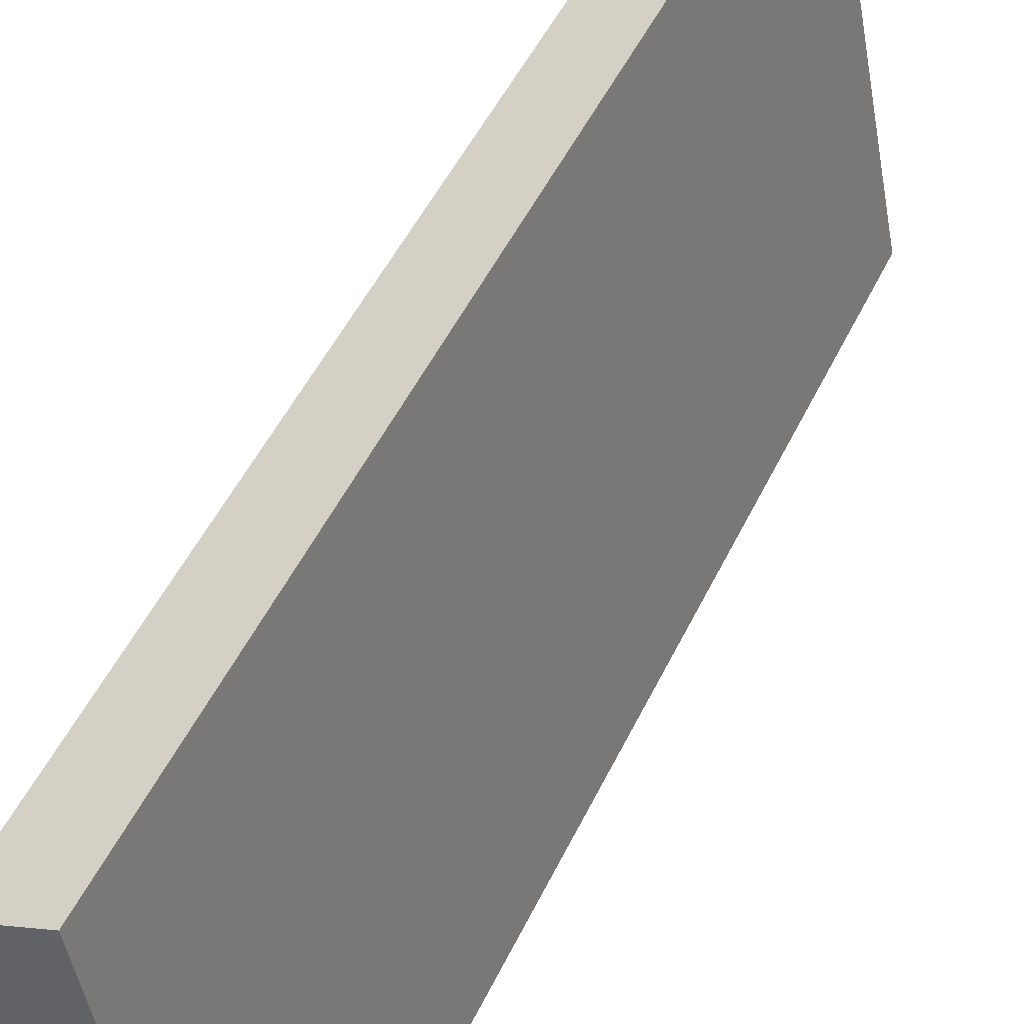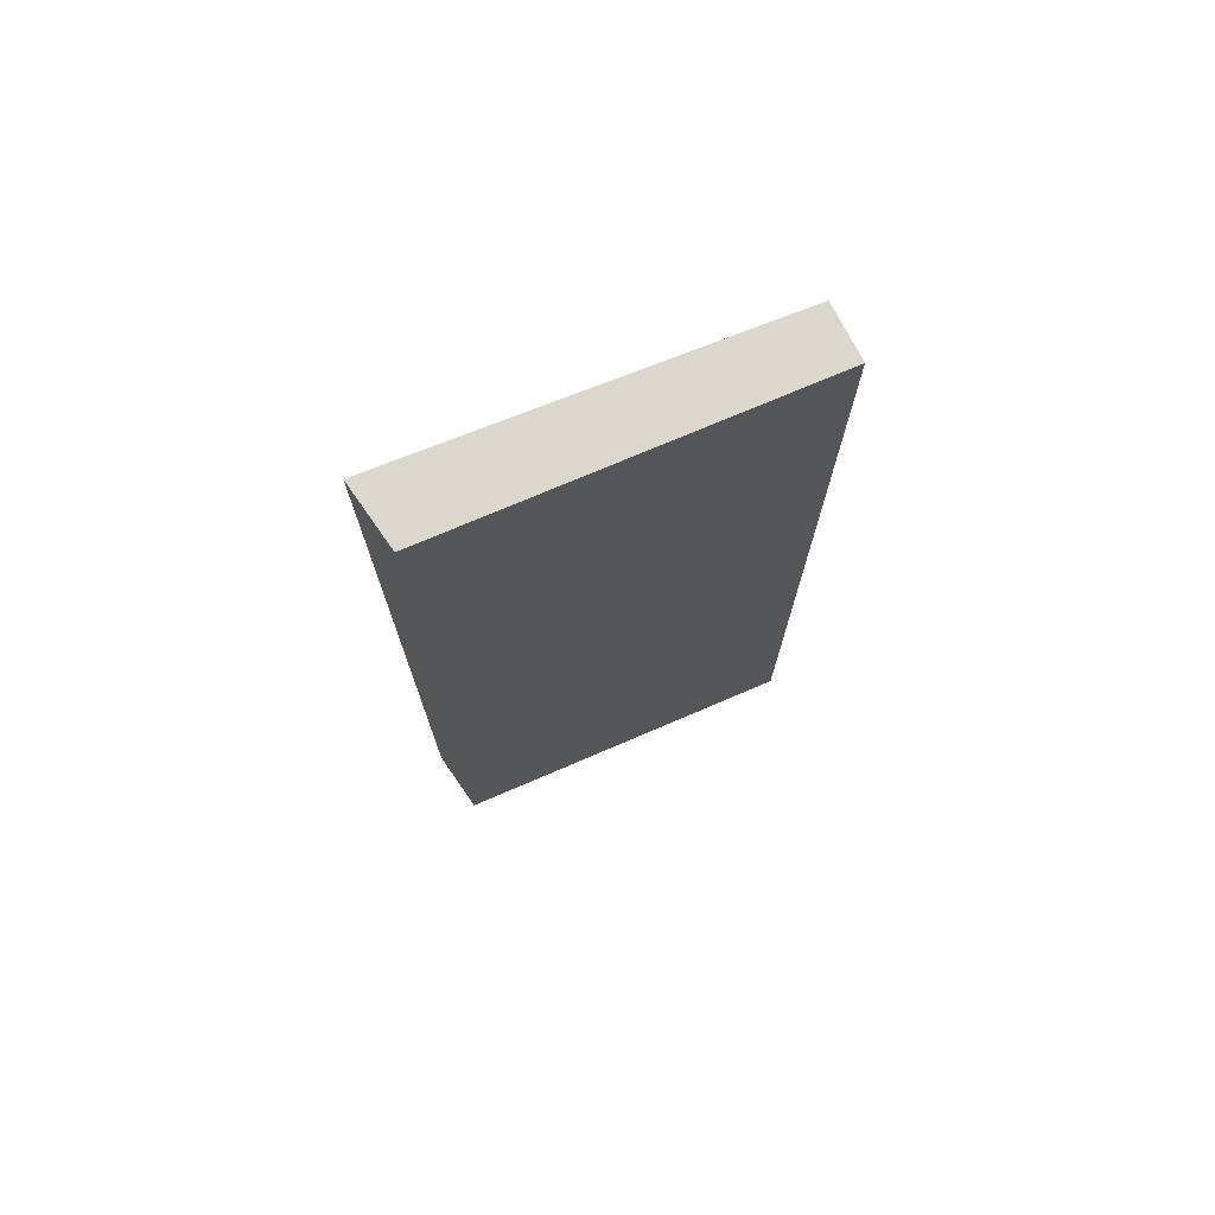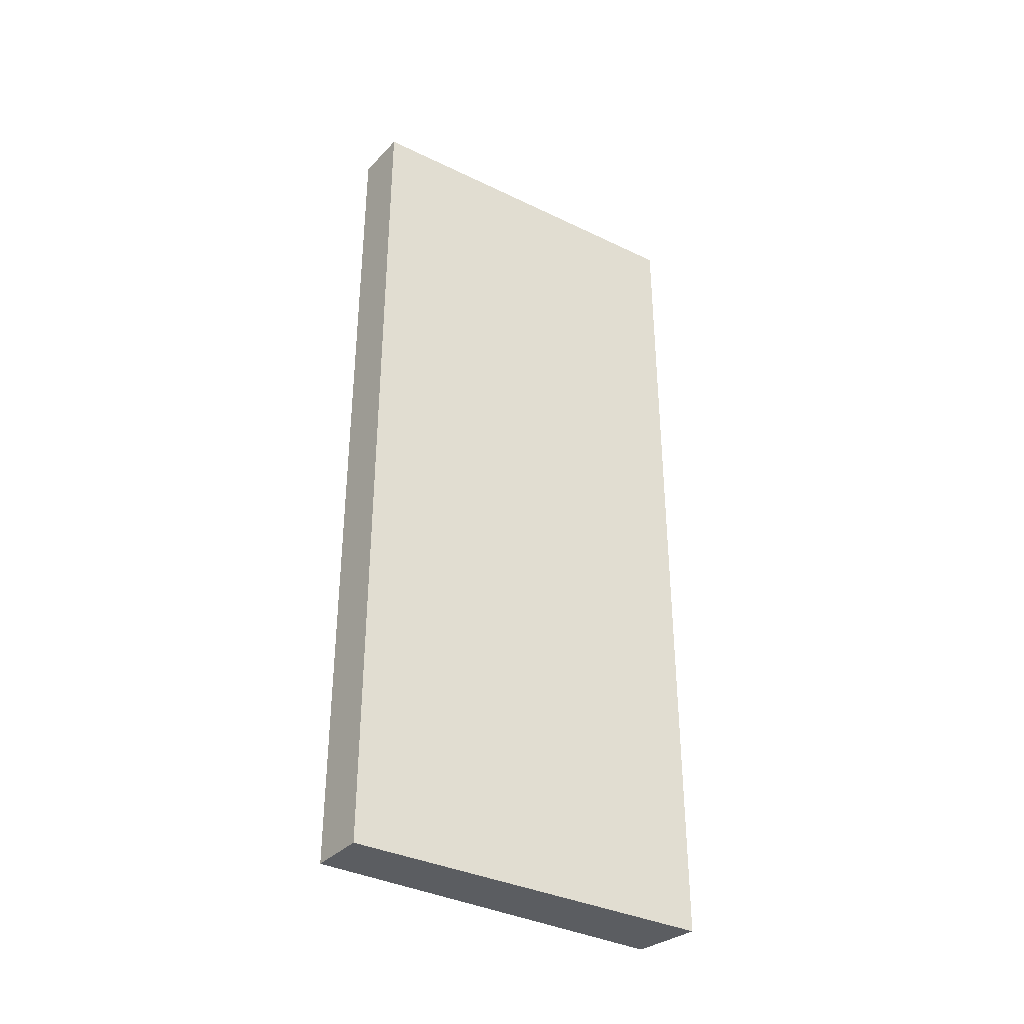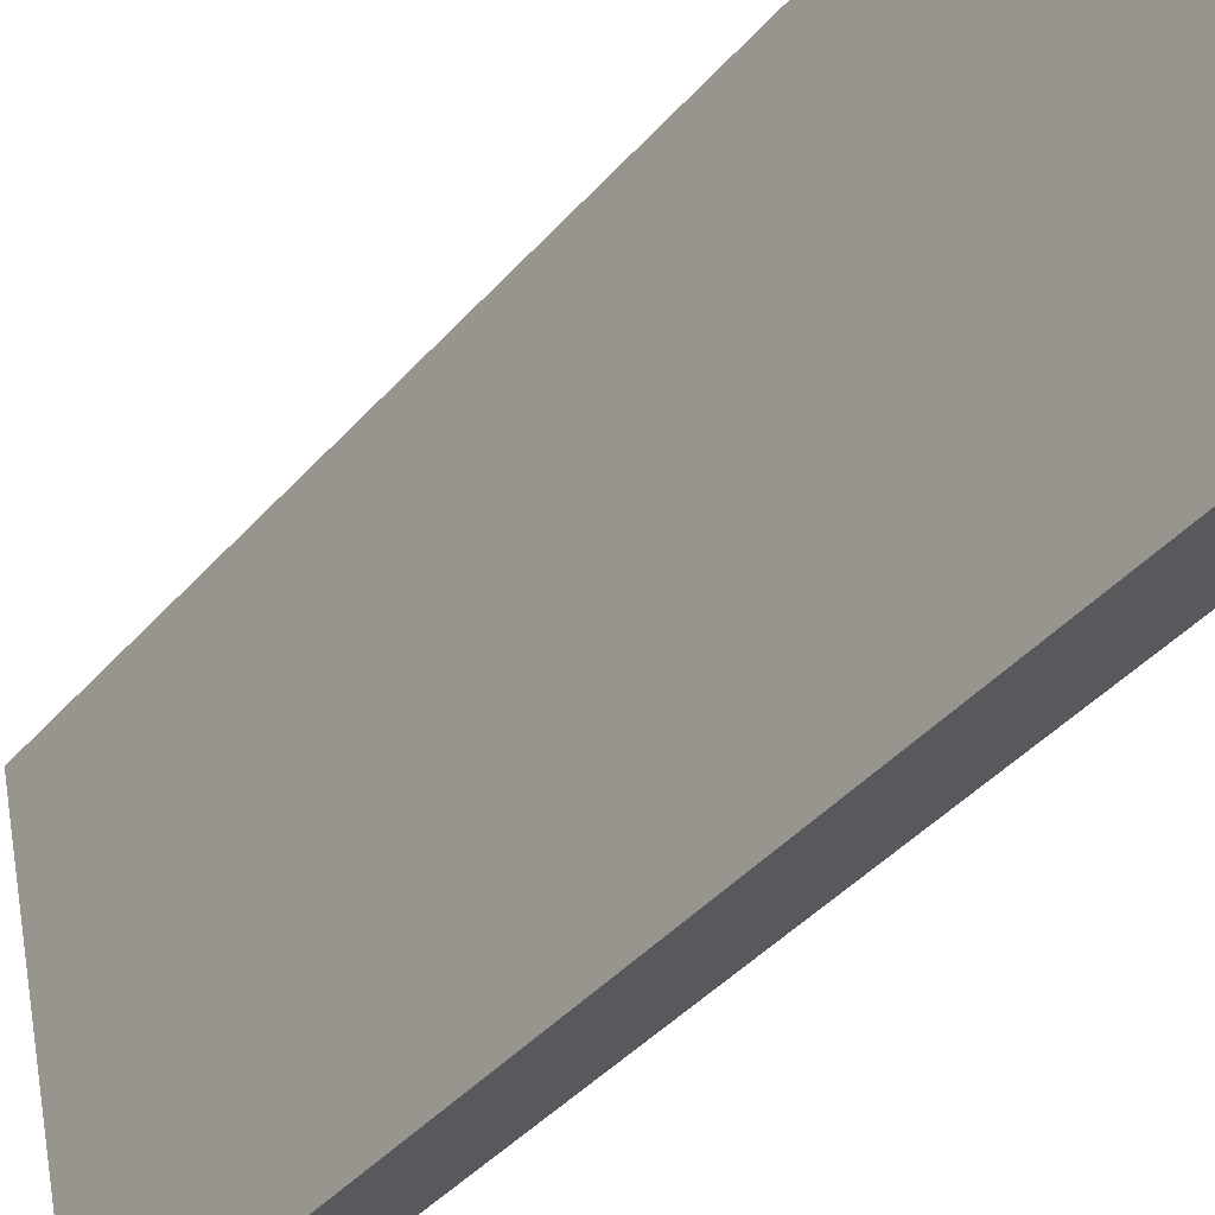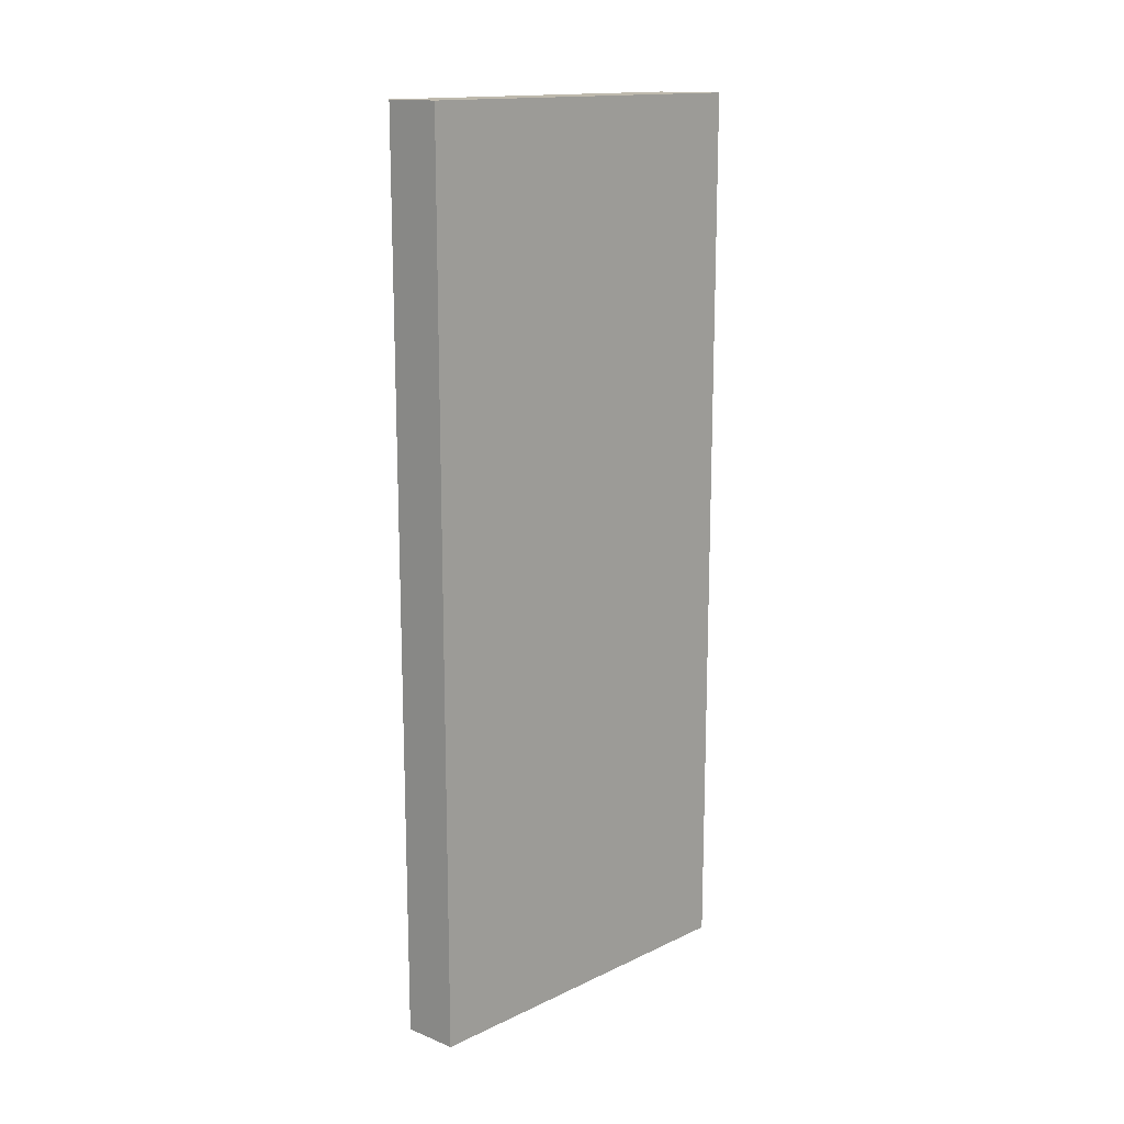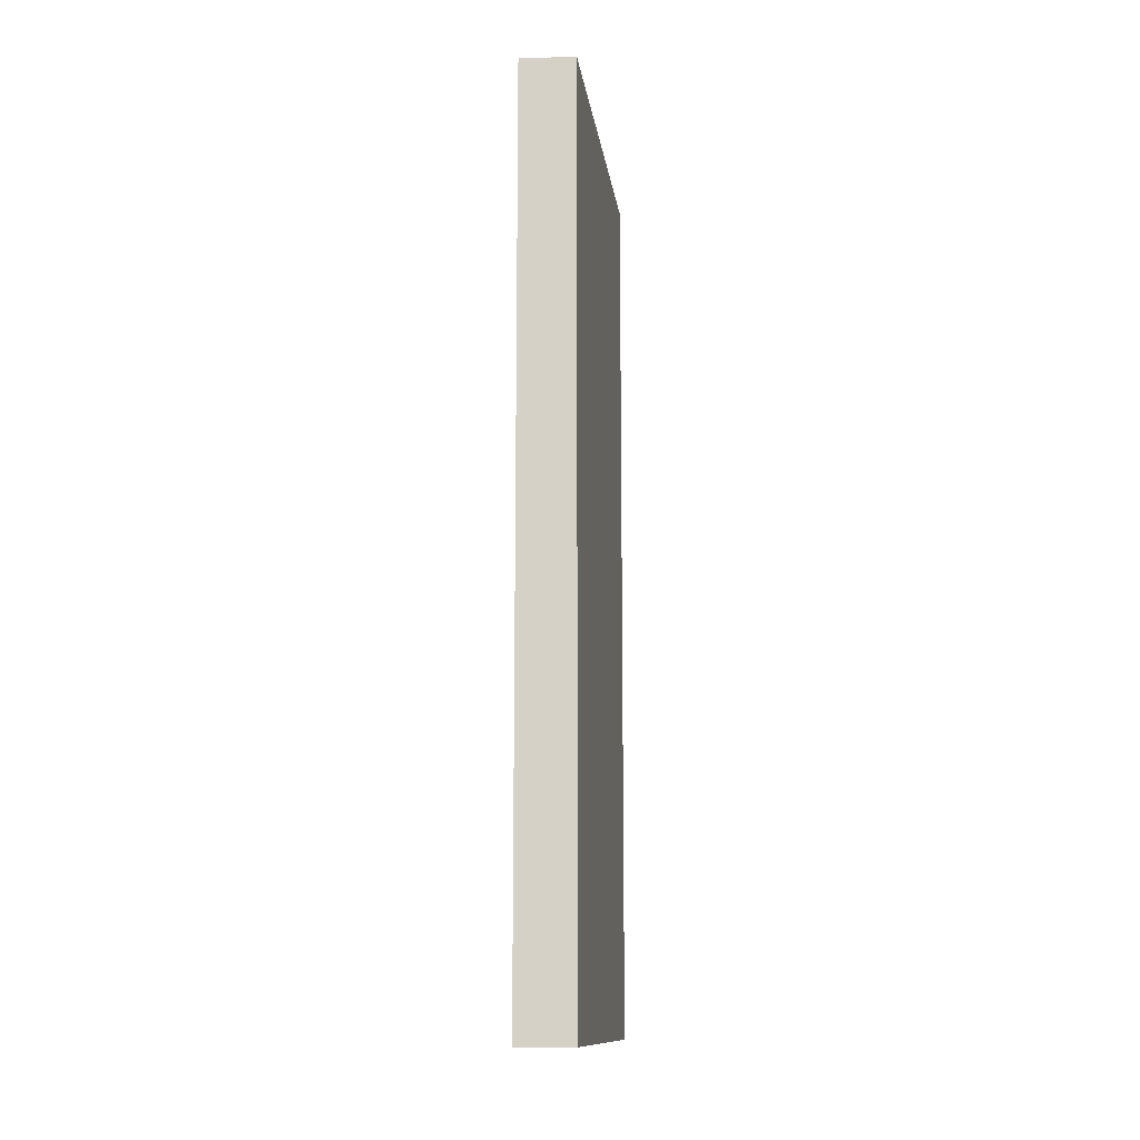
<metadata>
{"format":"obj","ext":"obj","renderer":"f3d","projection":"perspective","resolution":1024,"background":"white","views":[{"elev":47.7,"azim":-155.8,"up":"+Z"},{"elev":73.3,"azim":79.0,"up":"+Y"},{"elev":-35.9,"azim":-111.6,"up":"+Y"},{"elev":-40.4,"azim":143.4,"up":"+Z"},{"elev":15.2,"azim":-124.2,"up":"+Y"},{"elev":-12.6,"azim":-161.7,"up":"+Y"}]}
</metadata>
<code>
v  0 16.49 1.01e-15
v  2.377 16.49 6.222
v  0.969 16.49 -0.271
v  1.268 16.49 6.713
v  0.969 1.659e-17 -0.271
v  0 0 0
v  1.268 -4.111e-16 6.713
v  2.377 -3.81e-16 6.222
g defaultobject
f 1 2 3
f 2 1 4
f 5 1 3
f 1 5 6
f 6 4 1
f 4 6 7
f 7 2 4
f 2 7 8
f 8 3 2
f 3 8 5
f 8 6 5
f 6 8 7

</code>
